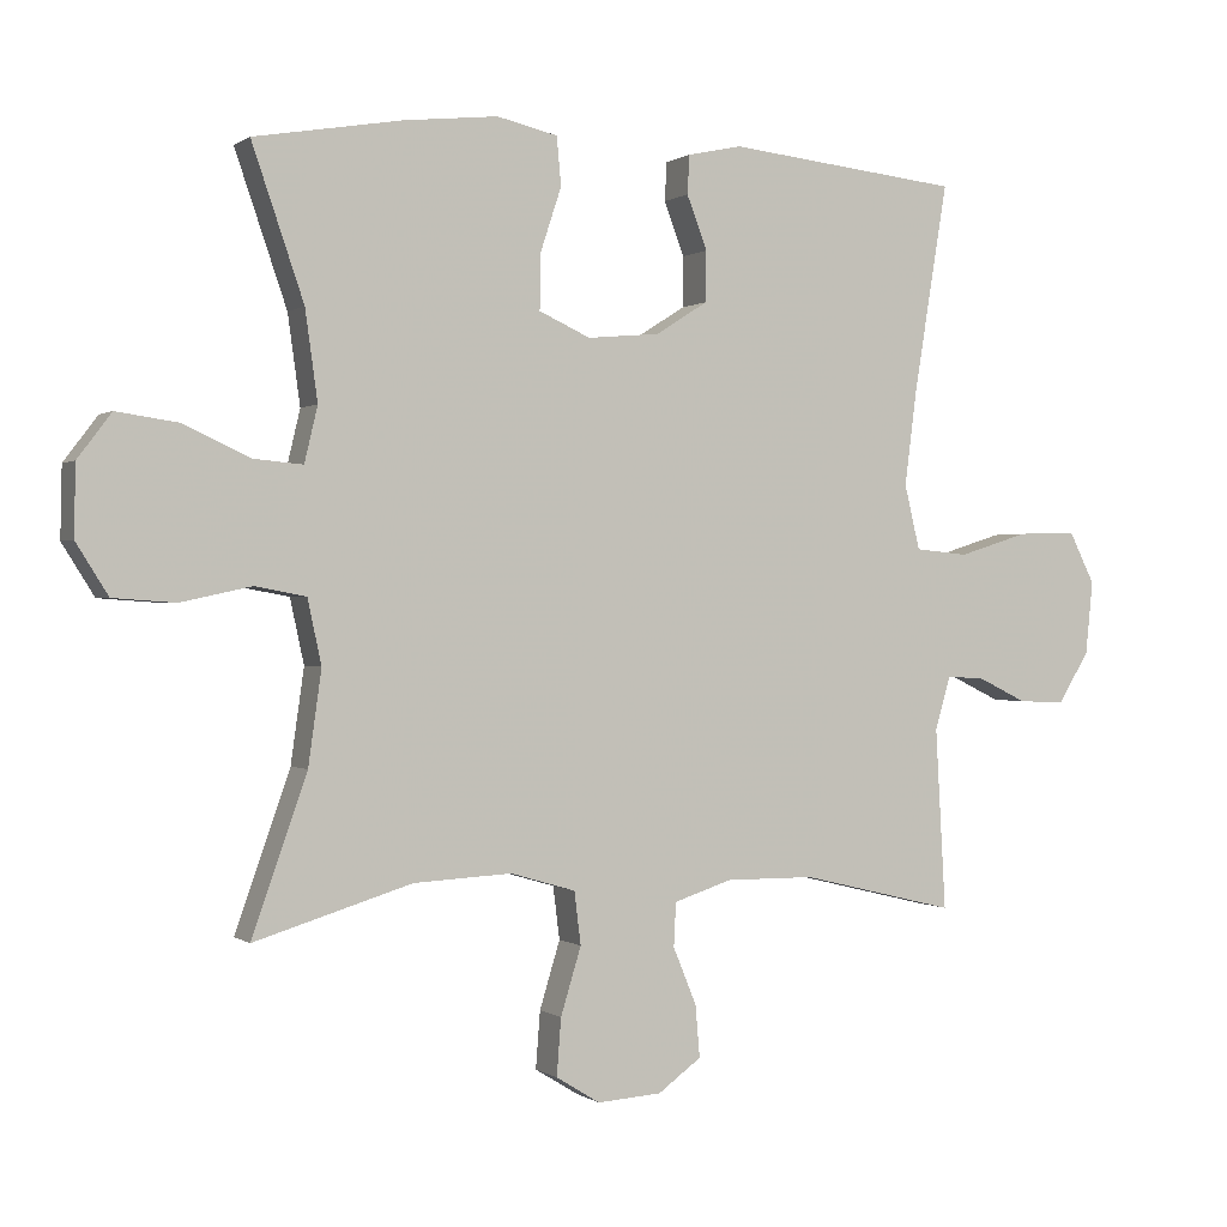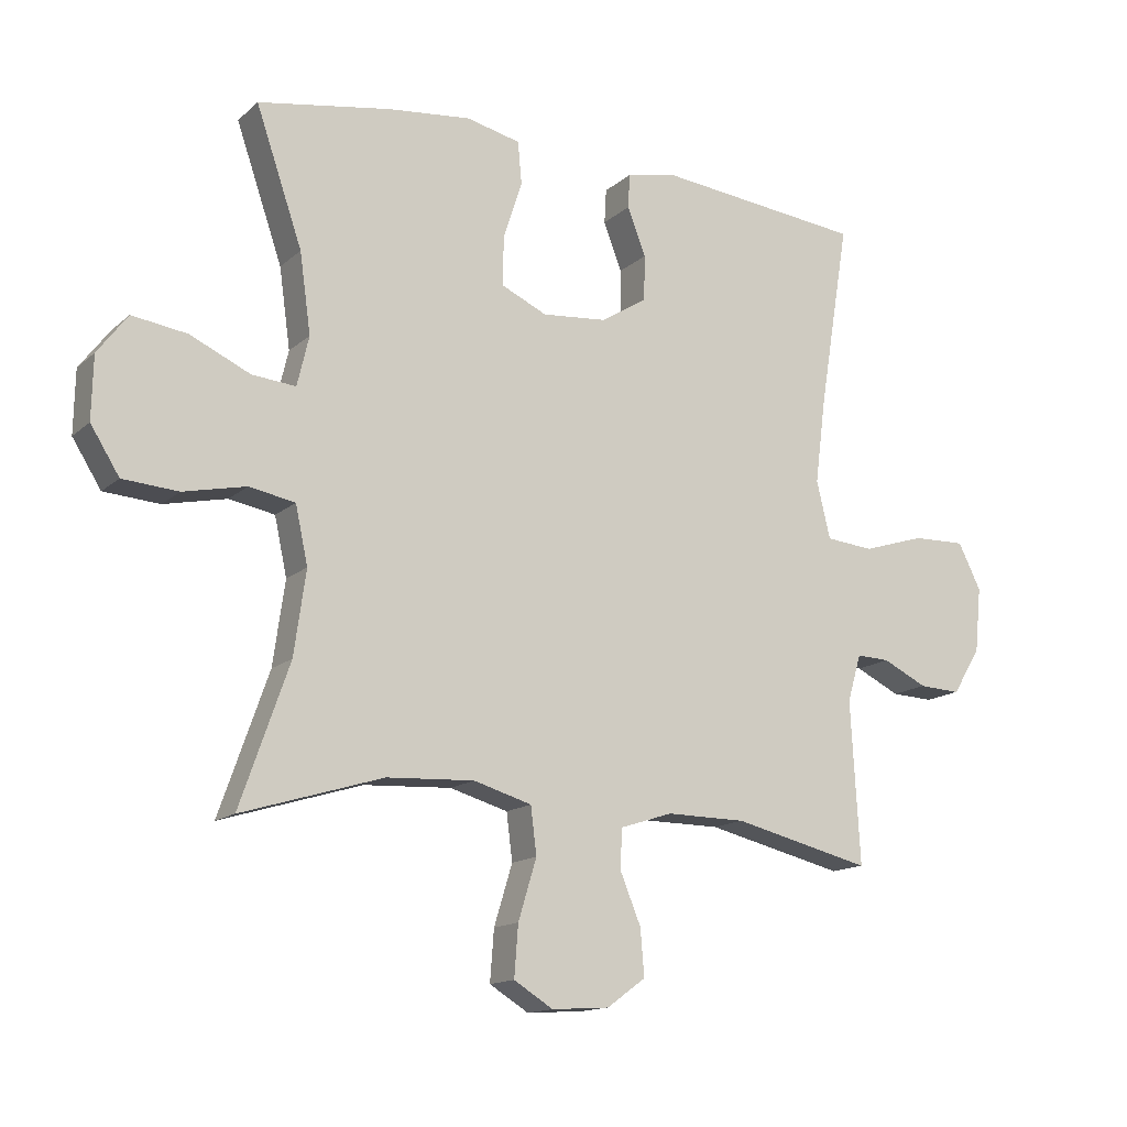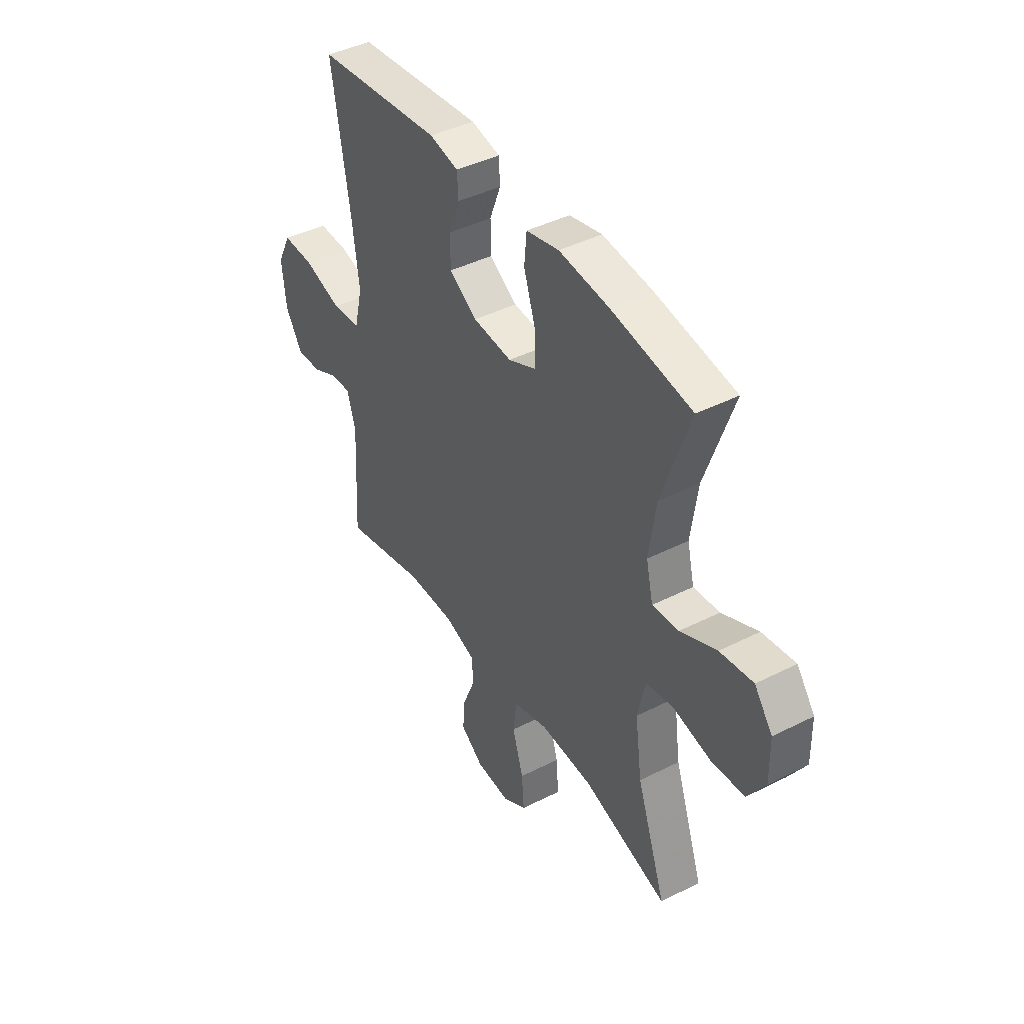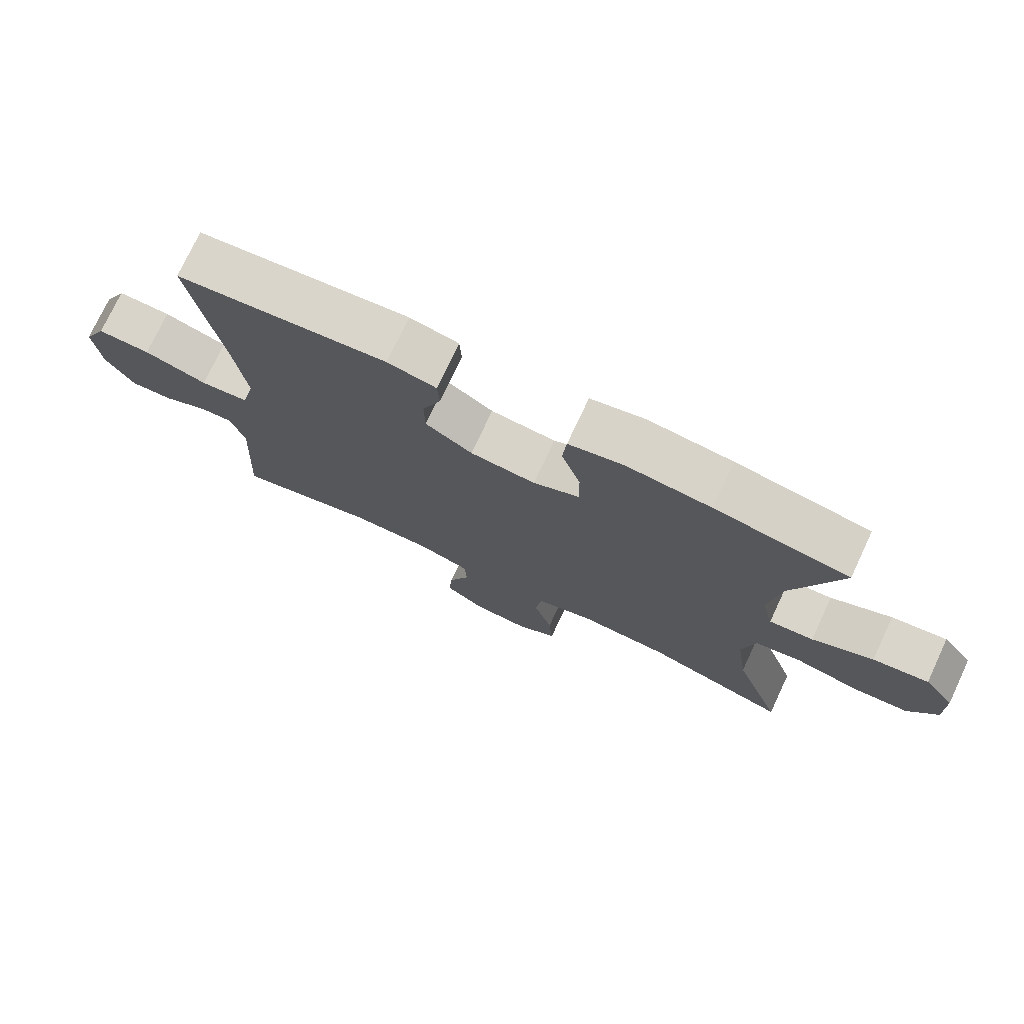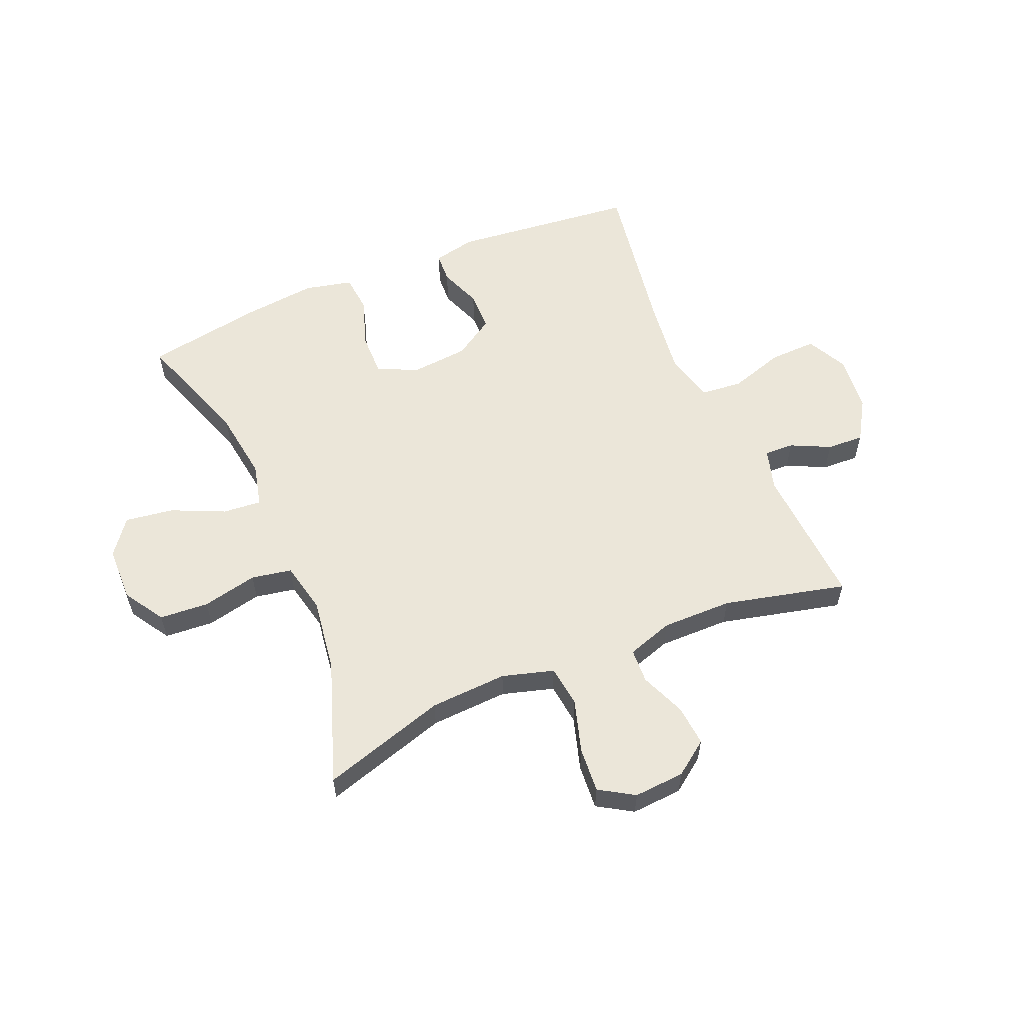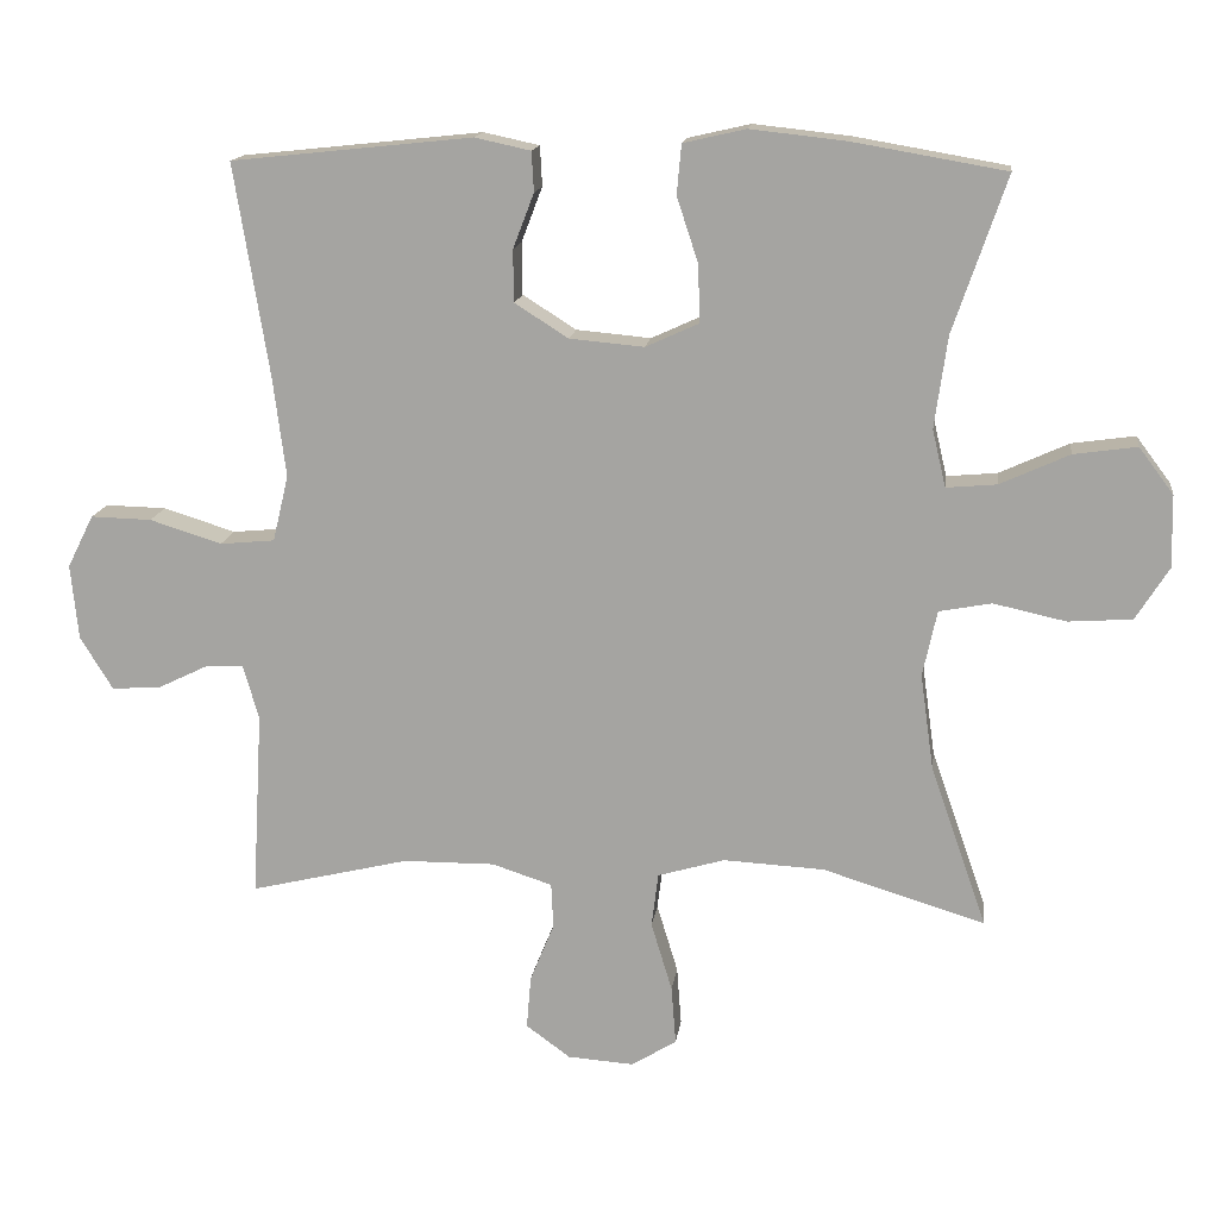
<metadata>
{"format":"obj","ext":"obj","renderer":"f3d","projection":"perspective","resolution":1024,"background":"white","views":[{"elev":0.1,"azim":155.5,"up":"+Z"},{"elev":-14.4,"azim":150.3,"up":"+Z"},{"elev":42.7,"azim":58.9,"up":"+Z"},{"elev":75.0,"azim":25.1,"up":"+Z"},{"elev":57.4,"azim":157.0,"up":"+Y"},{"elev":15.0,"azim":7.5,"up":"+Z"}]}
</metadata>
<code>
v 0.5 0.07 0.5
v 0.429 0.07 0.293
v 0.412 0.07 0.171
v 0.43 0.07 0.095
v 0.497 0.07 0.101
v 0.589 0.07 0.143
v 0.673 0.07 0.155
v 0.719 0.07 0.094
v 0.721 0.07 -0.002
v 0.677 0.07 -0.072
v 0.592 0.07 -0.078
v 0.496 0.07 -0.057
v 0.426 0.07 -0.07
v 0.407 0.07 -0.158
v 0.425 0.07 -0.286
v 0.5 0.07 -0.5
v 0.284 0.07 -0.434
v 0.15 0.07 -0.427
v 0.061 0.07 -0.453
v 0.052 0.07 -0.525
v 0.08 0.07 -0.617
v 0.086 0.07 -0.695
v 0.026 0.07 -0.732
v -0.062 0.07 -0.726
v -0.121 0.07 -0.683
v -0.115 0.07 -0.612
v -0.083 0.07 -0.534
v -0.086 0.07 -0.474
v -0.166 0.07 -0.448
v -0.288 0.07 -0.449
v -0.5 0.07 -0.5
v -0.486 0.07 -0.252
v -0.507 0.07 -0.18
v -0.558 0.07 -0.182
v -0.626 0.07 -0.215
v -0.69 0.07 -0.218
v -0.733 0.07 -0.148
v -0.743 0.07 -0.048
v -0.708 0.07 0.022
v -0.627 0.07 0.02
v -0.531 0.07 -0.01
v -0.458 0.07 -0.003
v -0.437 0.07 0.085
v -0.454 0.07 0.218
v -0.5 0.07 0.5
v -0.18 0.07 0.534
v -0.106 0.07 0.518
v -0.103 0.07 0.465
v -0.131 0.07 0.392
v -0.13 0.07 0.323
v -0.059 0.07 0.278
v 0.04 0.07 0.269
v 0.11 0.07 0.301
v 0.109 0.07 0.376
v 0.08 0.07 0.464
v 0.086 0.07 0.53
v 0.169 0.07 0.549
v 0.297 0.07 0.535
v 0.5 0 0.5
v 0.429 0 0.293
v 0.412 0 0.171
v 0.43 0 0.095
v 0.497 0 0.101
v 0.589 0 0.143
v 0.673 0 0.155
v 0.719 0 0.094
v 0.721 0 -0.002
v 0.677 0 -0.072
v 0.592 0 -0.078
v 0.496 0 -0.057
v 0.426 0 -0.07
v 0.407 0 -0.158
v 0.425 0 -0.286
v 0.5 0 -0.5
v 0.284 0 -0.434
v 0.15 0 -0.427
v 0.061 0 -0.453
v 0.052 0 -0.525
v 0.08 0 -0.617
v 0.086 0 -0.695
v 0.026 0 -0.732
v -0.062 0 -0.726
v -0.121 0 -0.683
v -0.115 0 -0.612
v -0.083 0 -0.534
v -0.086 0 -0.474
v -0.166 0 -0.448
v -0.288 0 -0.449
v -0.5 0 -0.5
v -0.486 0 -0.252
v -0.507 0 -0.18
v -0.558 0 -0.182
v -0.626 0 -0.215
v -0.69 0 -0.218
v -0.733 0 -0.148
v -0.743 0 -0.048
v -0.708 0 0.022
v -0.627 0 0.02
v -0.531 0 -0.01
v -0.458 0 -0.003
v -0.437 0 0.085
v -0.454 0 0.218
v -0.5 0 0.5
v -0.18 0 0.534
v -0.106 0 0.518
v -0.103 0 0.465
v -0.131 0 0.392
v -0.13 0 0.323
v -0.059 0 0.278
v 0.04 0 0.269
v 0.11 0 0.301
v 0.109 0 0.376
v 0.08 0 0.464
v 0.086 0 0.53
v 0.169 0 0.549
v 0.297 0 0.535
f 58 1 2
f 57 58 2
f 56 57 2
f 55 56 2
f 54 55 2
f 53 54 2 3
f 52 53 3 4
f 51 52 4
f 47 48 49
f 46 47 49
f 45 46 49
f 44 45 49
f 43 44 49 50
f 42 43 50 51
f 39 40 41
f 38 39 41
f 37 38 41
f 36 37 41
f 35 36 41
f 34 35 41
f 33 34 41 42
f 42 51 4
f 33 42 4
f 32 33 4
f 25 26 27
f 24 25 27
f 23 24 27
f 22 23 27
f 21 22 27
f 20 21 27
f 19 20 27 28
f 18 19 28 29
f 15 16 17
f 14 15 17 18
f 18 29 30
f 14 18 30
f 13 14 30
f 10 11 12
f 9 10 12
f 8 9 12
f 7 8 12
f 6 7 12
f 5 6 12
f 32 4 5
f 31 32 5
f 30 31 5
f 13 30 5
f 5 12 13
f 60 59 116
f 60 116 115
f 60 115 114
f 60 114 113
f 60 113 112
f 61 60 112 111
f 62 61 111 110
f 62 110 109
f 107 106 105
f 107 105 104
f 107 104 103
f 107 103 102
f 108 107 102 101
f 109 108 101 100
f 99 98 97
f 99 97 96
f 99 96 95
f 99 95 94
f 99 94 93
f 99 93 92
f 100 99 92 91
f 62 109 100
f 62 100 91
f 62 91 90
f 85 84 83
f 85 83 82
f 85 82 81
f 85 81 80
f 85 80 79
f 85 79 78
f 86 85 78 77
f 87 86 77 76
f 75 74 73
f 76 75 73 72
f 88 87 76
f 88 76 72
f 88 72 71
f 70 69 68
f 70 68 67
f 70 67 66
f 70 66 65
f 70 65 64
f 70 64 63
f 63 62 90
f 63 90 89
f 63 89 88
f 63 88 71
f 71 70 63
f 1 59 60 2
f 2 60 61 3
f 3 61 62 4
f 4 62 63 5
f 5 63 64 6
f 6 64 65 7
f 7 65 66 8
f 8 66 67 9
f 9 67 68 10
f 10 68 69 11
f 11 69 70 12
f 12 70 71 13
f 13 71 72 14
f 14 72 73 15
f 15 73 74 16
f 16 74 75 17
f 17 75 76 18
f 18 76 77 19
f 19 77 78 20
f 20 78 79 21
f 21 79 80 22
f 22 80 81 23
f 23 81 82 24
f 24 82 83 25
f 25 83 84 26
f 26 84 85 27
f 27 85 86 28
f 28 86 87 29
f 29 87 88 30
f 30 88 89 31
f 31 89 90 32
f 32 90 91 33
f 33 91 92 34
f 34 92 93 35
f 35 93 94 36
f 36 94 95 37
f 37 95 96 38
f 38 96 97 39
f 39 97 98 40
f 40 98 99 41
f 41 99 100 42
f 42 100 101 43
f 43 101 102 44
f 44 102 103 45
f 45 103 104 46
f 46 104 105 47
f 47 105 106 48
f 48 106 107 49
f 49 107 108 50
f 50 108 109 51
f 51 109 110 52
f 52 110 111 53
f 53 111 112 54
f 54 112 113 55
f 55 113 114 56
f 56 114 115 57
f 57 115 116 58
f 58 116 59 1

</code>
